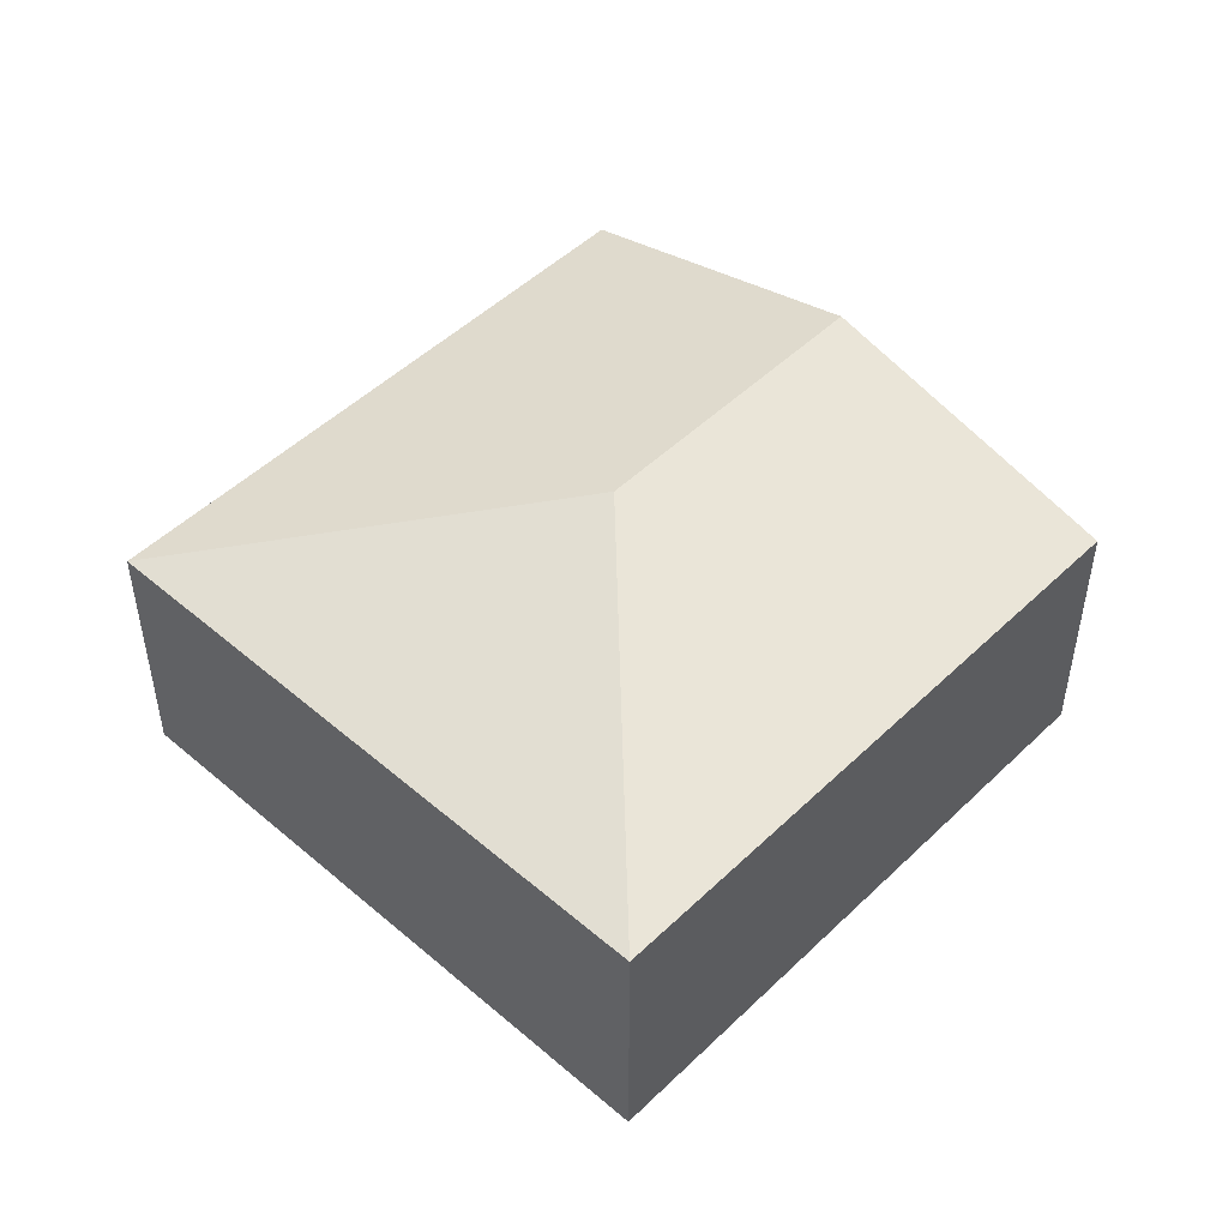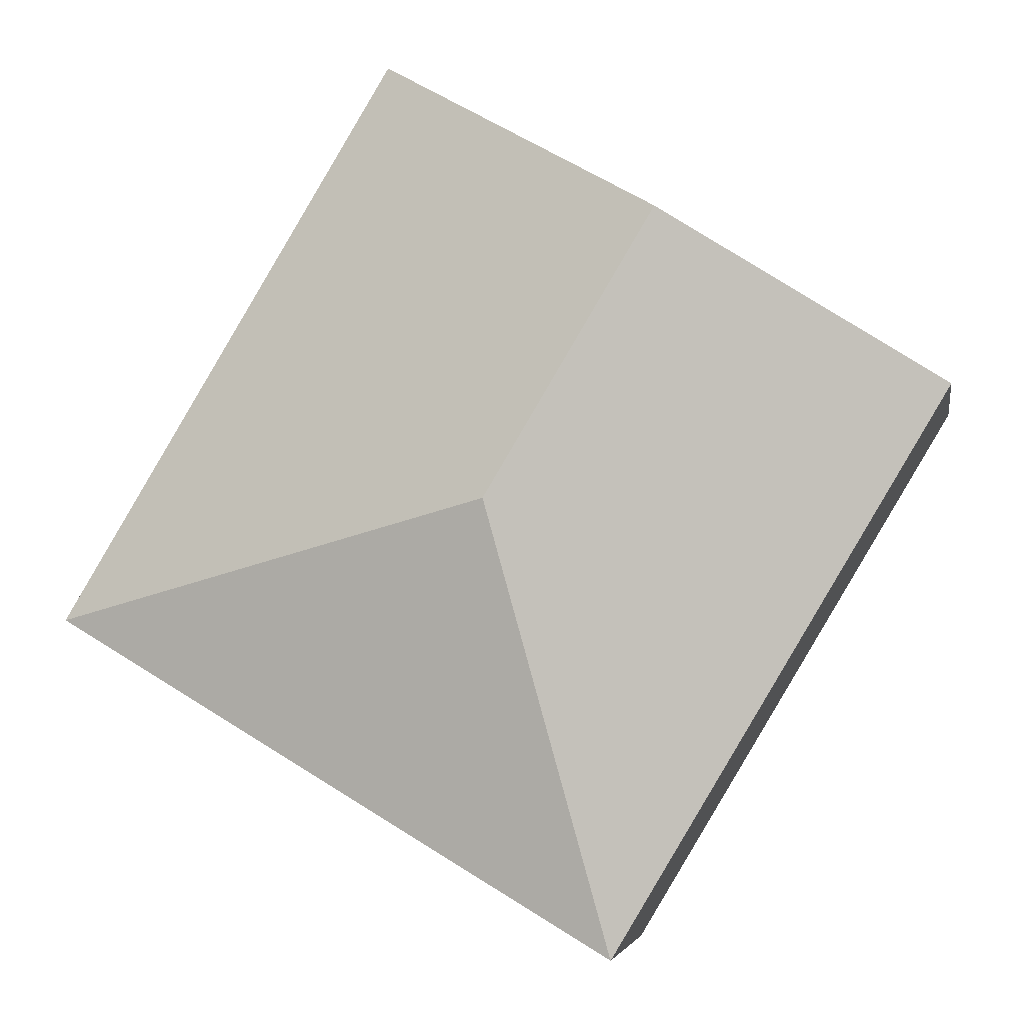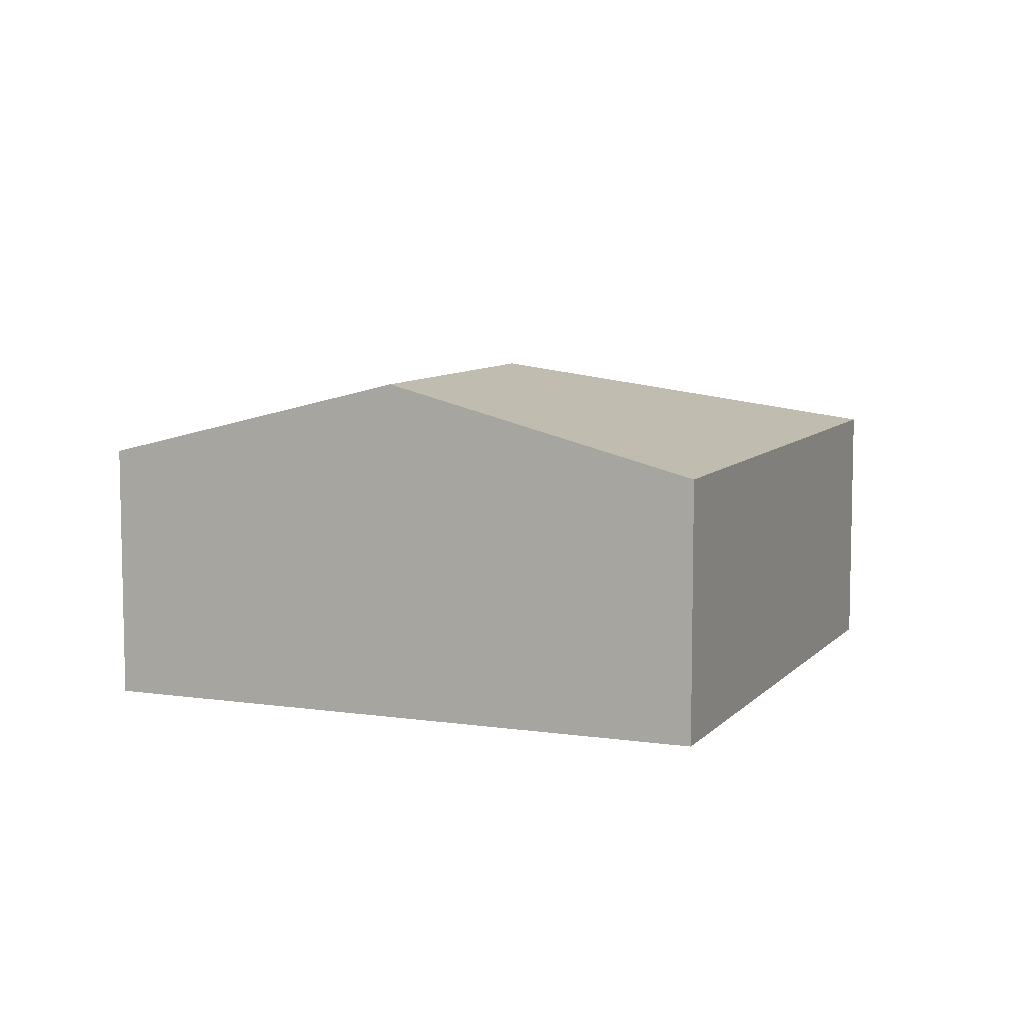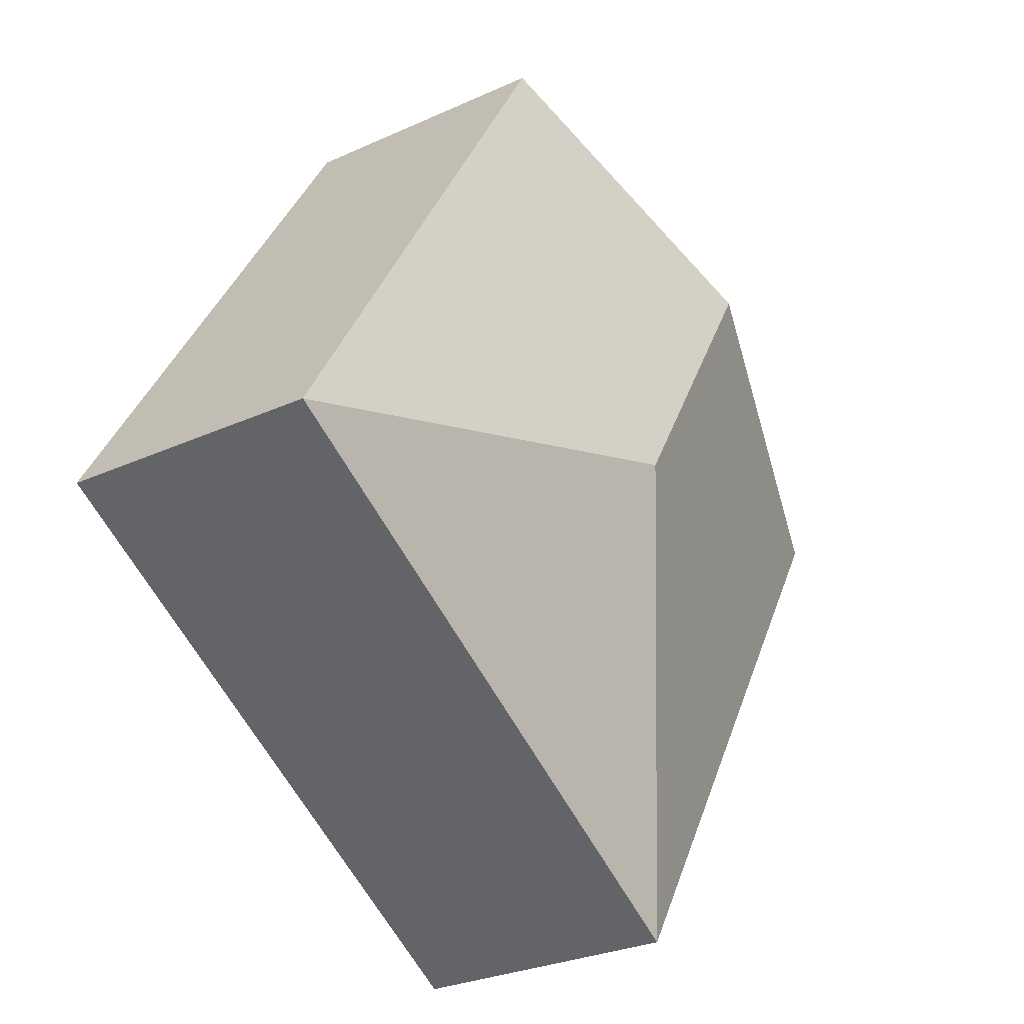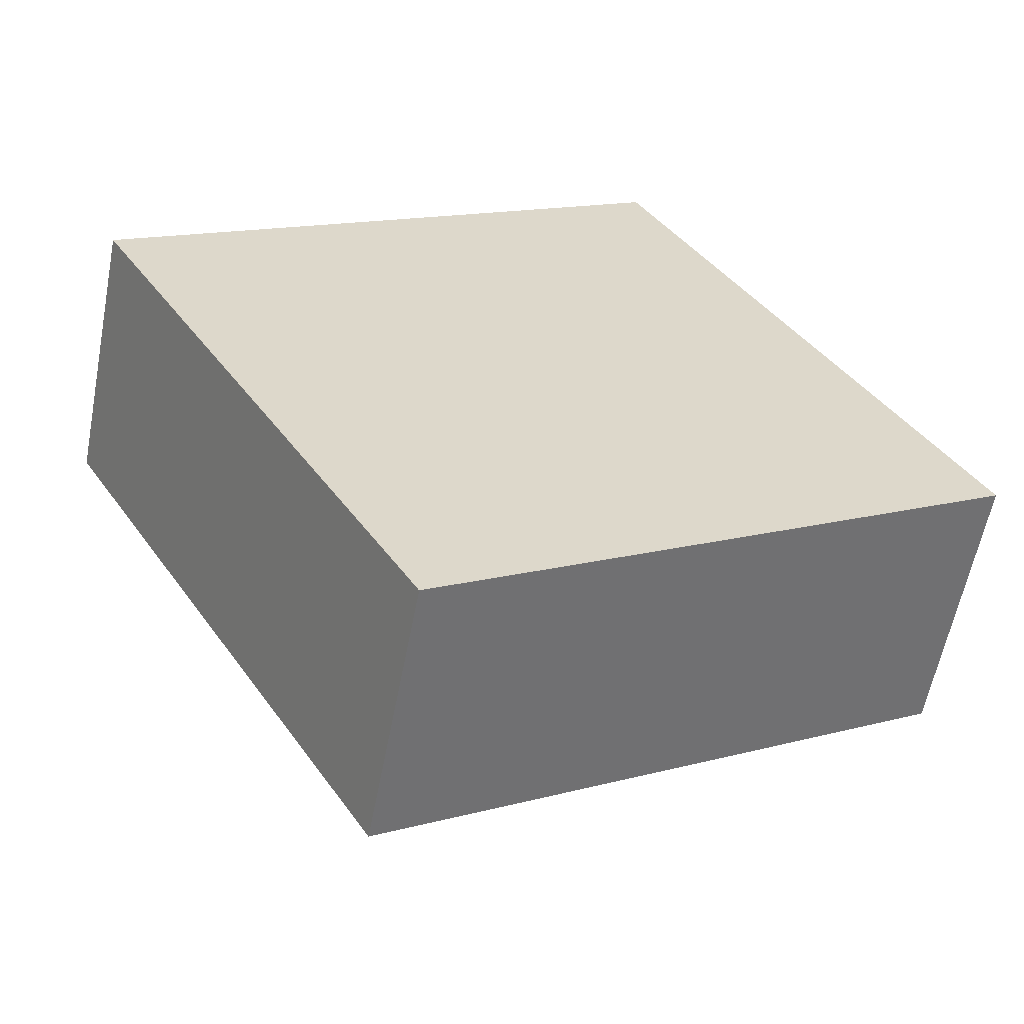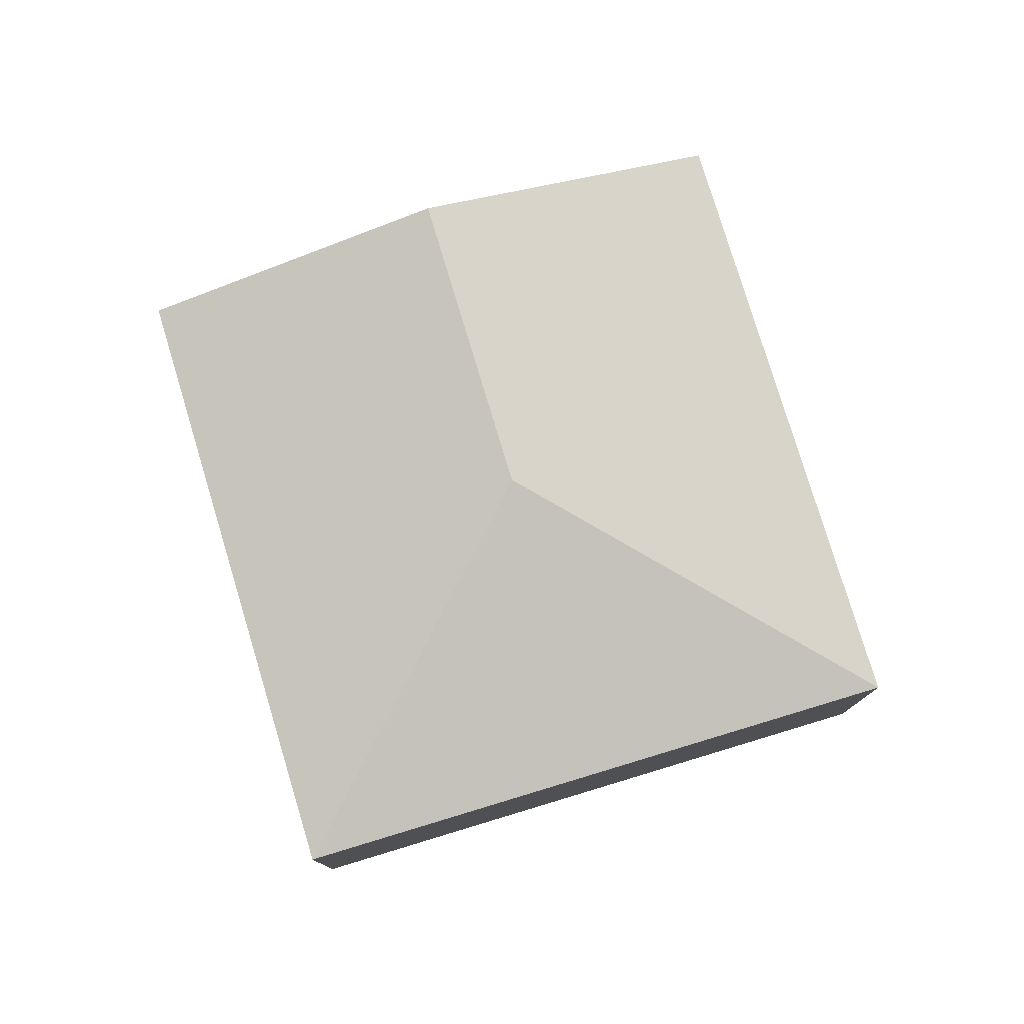
<metadata>
{"format":"obj","ext":"obj","renderer":"f3d","projection":"perspective","resolution":1024,"background":"white","views":[{"elev":49.4,"azim":-167.5,"up":"+Y"},{"elev":-4.5,"azim":-170.6,"up":"+Z"},{"elev":8.0,"azim":-8.4,"up":"+Y"},{"elev":-28.0,"azim":124.8,"up":"+Z"},{"elev":-59.0,"azim":-10.9,"up":"+Z"},{"elev":78.4,"azim":132.3,"up":"+Y"}]}
</metadata>
<code>
v  2.759 2.149 -0.692
v  3.454 1.64 2.066
v  5.519 1.64 -1.386
v  1.727 2.149 1.033
v  2.065 1.64 -3.452
v  0 1.64 1.004e-16
v  0 0 0
v  1.727 -6.325e-17 1.033
v  3.454 -1.265e-16 2.066
v  5.519 8.487e-17 -1.386
v  2.065 2.114e-16 -3.452
g defaultobject
f 1 2 3
f 2 1 4
f 1 3 5
f 4 5 6
f 5 4 1
f 7 4 6
f 4 7 8
f 4 8 2
f 2 8 9
f 9 3 2
f 3 9 10
f 10 5 3
f 5 10 11
f 11 6 5
f 6 11 7
f 8 10 9
f 10 8 7
f 10 7 11

</code>
